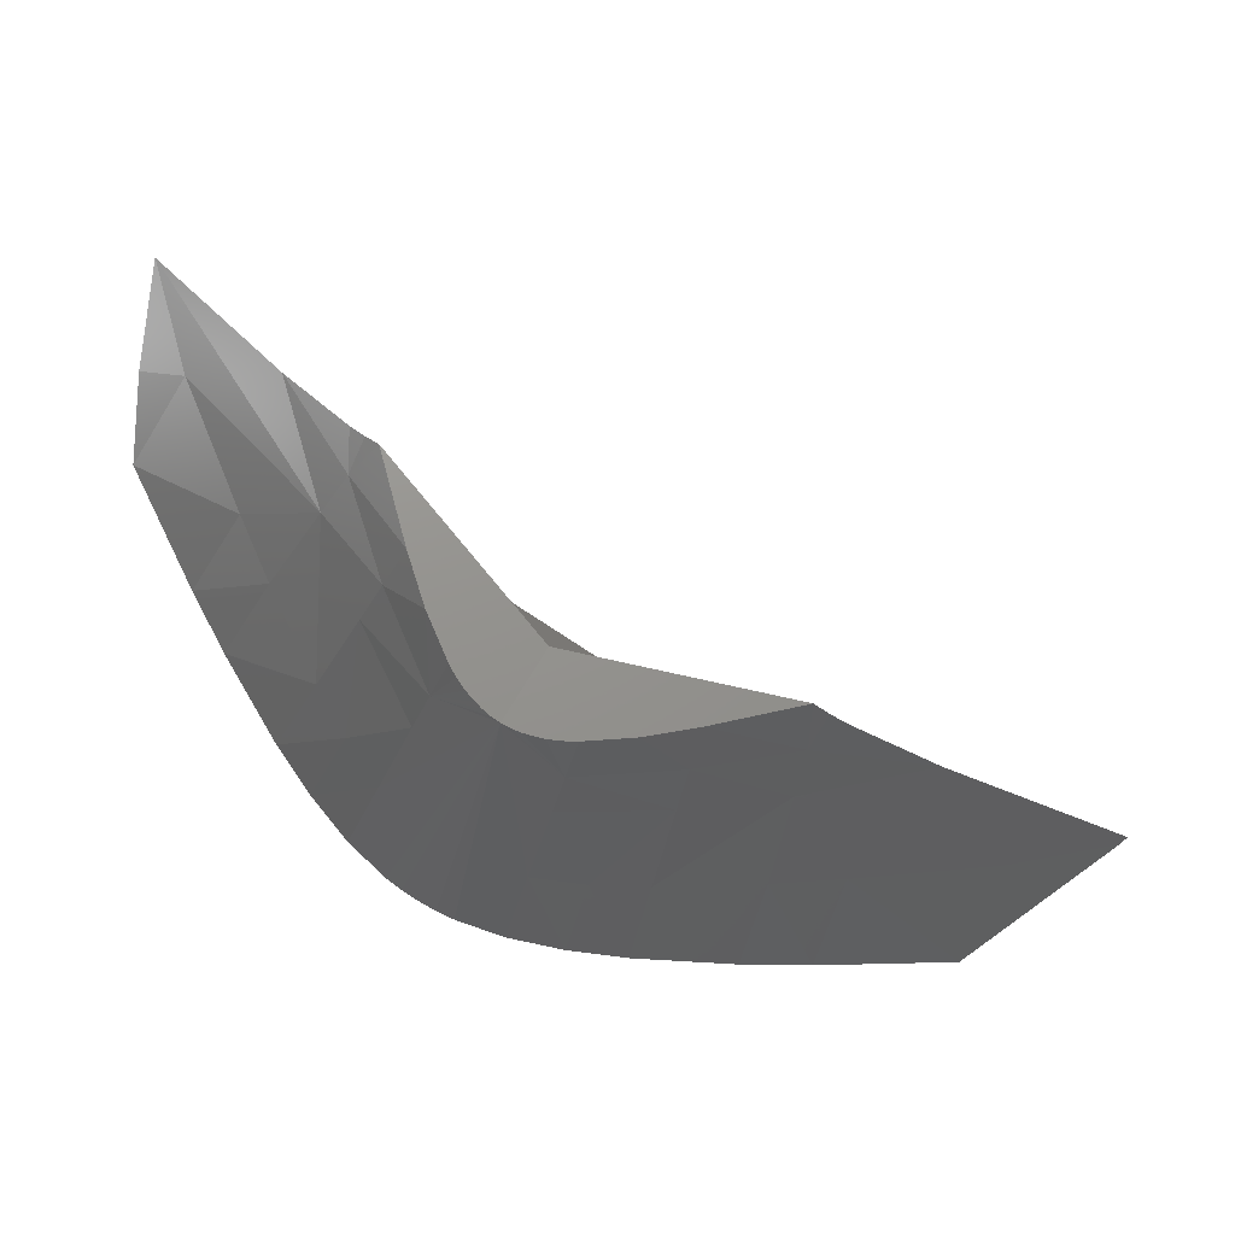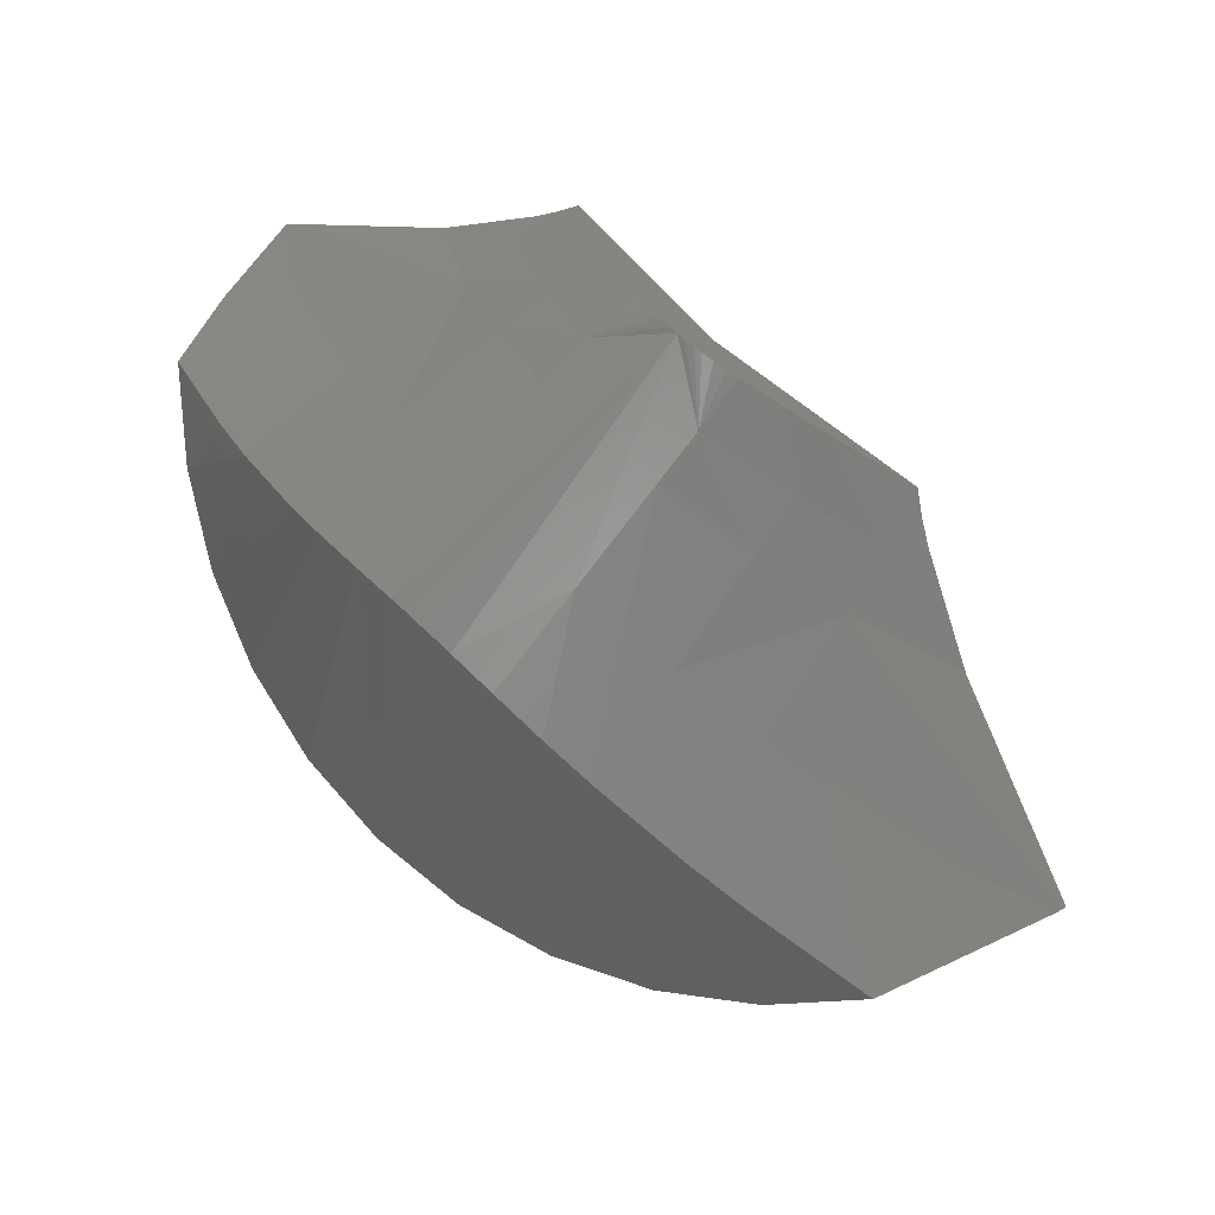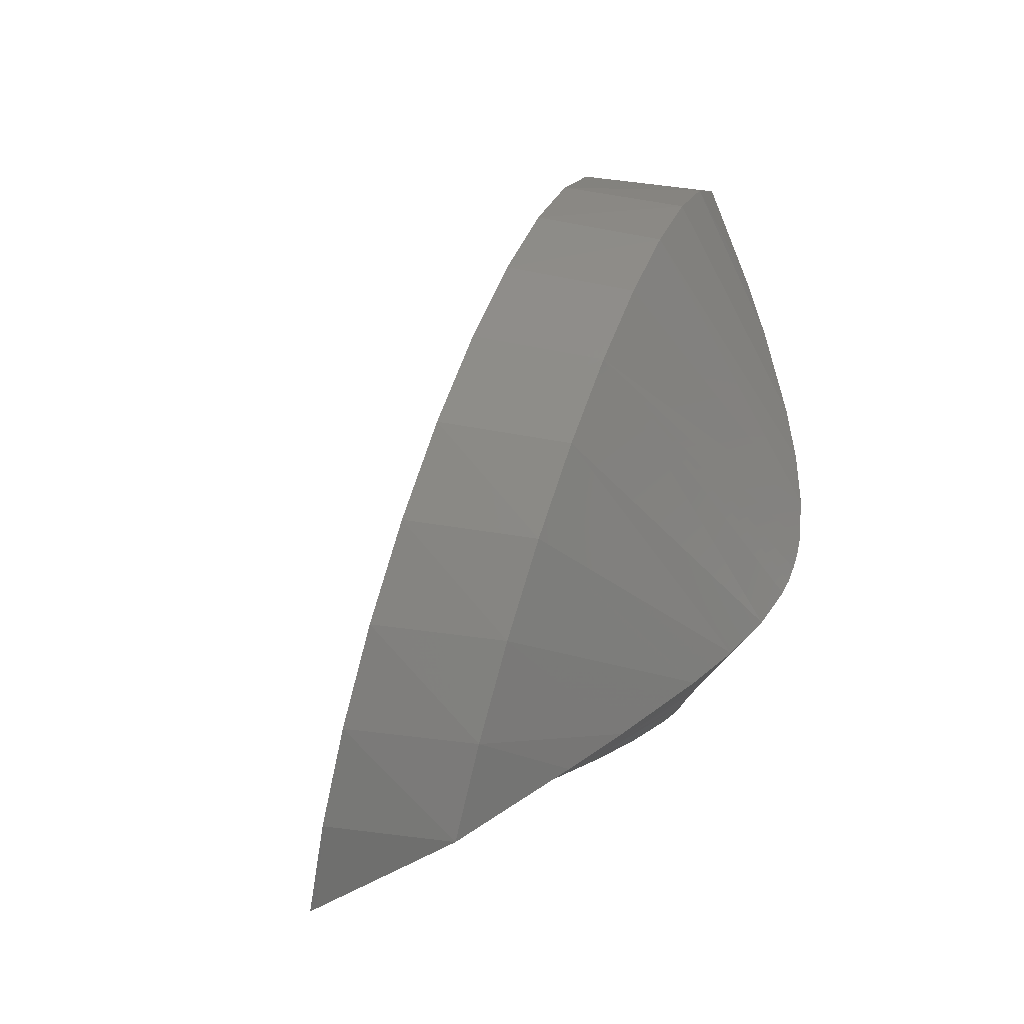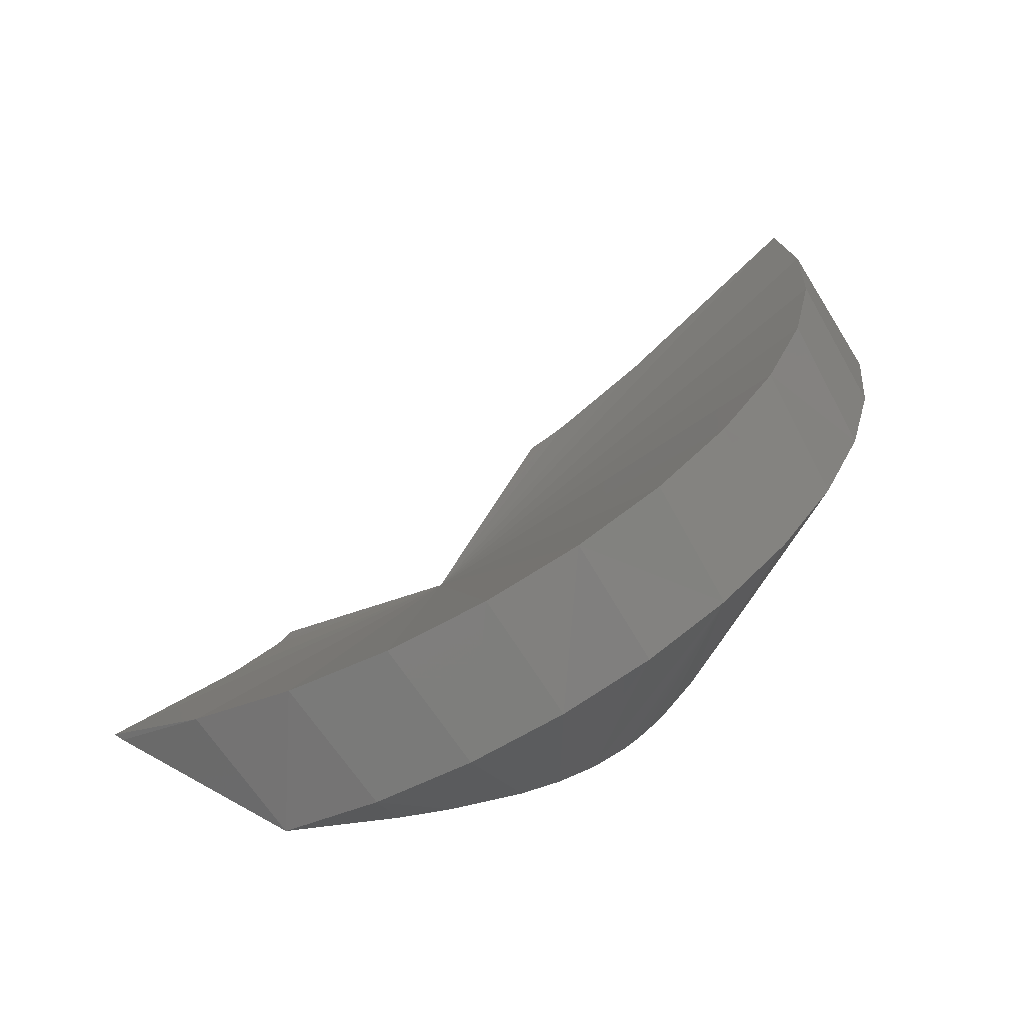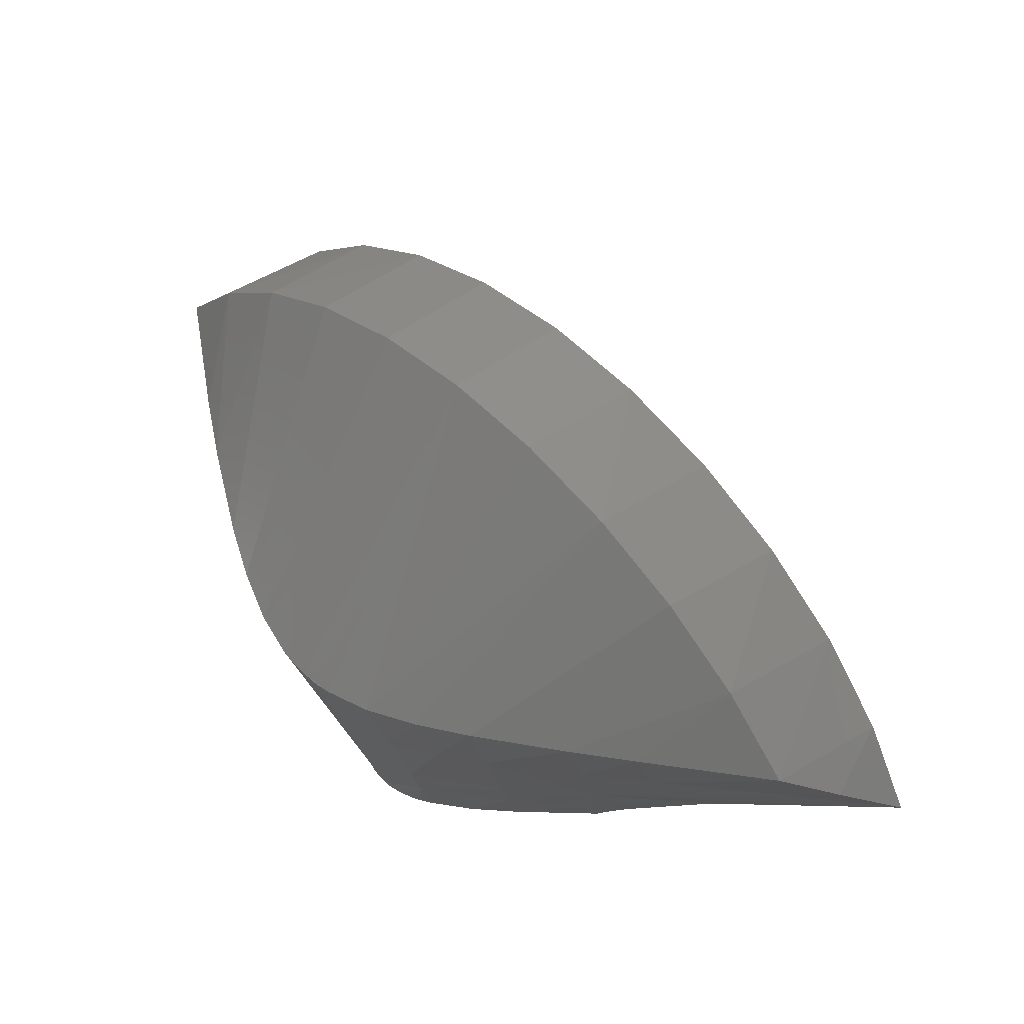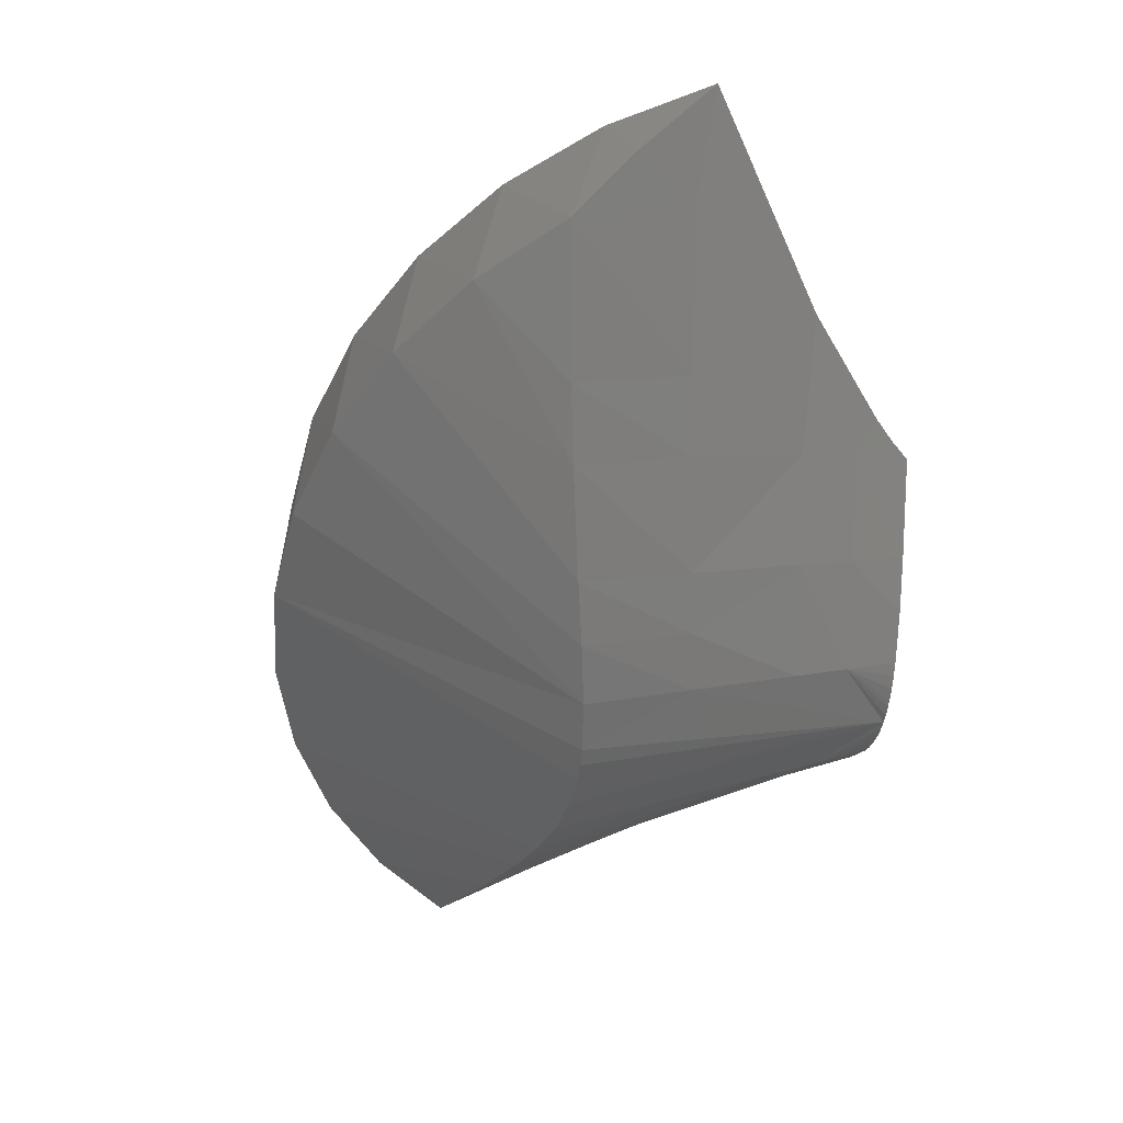
<metadata>
{"format":"stl","ext":"stl","renderer":"f3d","projection":"perspective","resolution":1024,"background":"white","views":[{"elev":-18.1,"azim":172.4,"up":"+Y"},{"elev":-69.3,"azim":145.1,"up":"+Y"},{"elev":55.4,"azim":-40.7,"up":"+Z"},{"elev":5.9,"azim":-35.0,"up":"+Y"},{"elev":50.8,"azim":76.2,"up":"+Z"},{"elev":-18.2,"azim":79.2,"up":"+Y"}]}
</metadata>
<code>
# stl→obj: 91 verts, 178 faces
v 0 0.5391 0
v 0.01102 0.5202 0
v 0.008833 0.519 -3.069e-05
v 0.006207 0.518 -6.477e-05
v 0.004003 0.5174 -9.192e-05
v 0.0005233 0.5166 -0.0001337
v -0.003195 0.5163 -0.0001754
v -0.0071 0.5163 -0.0002169
v -0.0211 0.5177 -0.0003568
v -0.03613 0.5208 -0.0004978
v -0.06229 0.5274 -0.0007353
v 0.04082 0.5875 0
v 0.03367 0.5615 0
v 0.02894 0.5469 0
v 0.02331 0.534 0
v 0.0214 0.5306 0
v 0.01926 0.5276 0
v 0.01689 0.5249 0
v 0.01529 0.5233 0
v 0.01314 0.5215 0
v -0.06735 0.5265 0.004458
v -0.07325 0.5256 0.00974
v -0.1011 0.5218 0.03084
v -0.1594 0.5139 0.06558
v -0.1462 0.5216 0.09311
v -0.1287 0.5318 0.1172
v -0.1075 0.5441 0.137
v -0.08347 0.5582 0.1517
v -0.05744 0.5734 0.1608
v -0.03038 0.5891 0.1641
v -0.003288 0.6049 0.1612
v 0.02284 0.6202 0.1525
v 0.04704 0.6343 0.1381
v 0.06841 0.6468 0.1186
v 0.08618 0.6571 0.09476
v 0.09969 0.665 0.06743
v 0.06446 0.6183 0.03202
v 0.0477 0.5961 0.0106
v 0.04404 0.5915 0.005252
v 0.02393 0.4969 0.09006
v 0.0284 0.4997 0.09009
v 0.03258 0.5029 0.09045
v -0.03198 0.4846 0.09647
v -0.06102 0.524 0.1586
v -0.08452 0.5103 0.1453
v -0.06197 0.4843 0.1004
v -0.1056 0.498 0.1275
v -0.08248 0.485 0.1025
v 0.06215 0.5395 0.09715
v 0.07706 0.5654 0.1013
v 0.06508 0.5976 0.1464
v 0.04144 0.5838 0.1593
v 0.08656 0.5836 0.1037
v 0.08637 0.61 0.1288
v 0.1046 0.6206 0.1072
v -0.1236 0.4875 0.1056
v -0.009846 0.5539 0.1696
v -0.03586 0.5387 0.1667
v 0.001174 0.4883 0.09167
v 0.01451 0.4923 0.09032
v 0.01935 0.4944 0.09002
v 0.04262 0.5125 0.09197
v 0.0162 0.5691 0.1671
v -0.01498 0.4858 0.09397
v 0.05276 0.5253 0.09445
v 0.1035 0.6414 0.08981
v -0.1578 0.5124 0.06773
v 0.04746 0.5859 0.01692
v 0.03619 0.5197 0.06131
v 0.09018 0.633 0.07167
v 0.05352 0.5821 0.03384
v 0.074 0.5937 0.06928
v 0.06564 0.5744 0.06768
v 0.05266 0.5468 0.06476
v 0.04316 0.5542 0.03238
v 0.02653 0.5304 0.01533
v 0.02975 0.5269 0.03066
v 0.03842 0.5579 0.01619
v 0.04482 0.5325 0.06297
v -0.06432 0.5207 0.01612
v -0.001584 0.4976 0.06104
v -0.06415 0.5134 0.033
v -0.03475 0.5087 0.03183
v -0.03337 0.4966 0.06415
v -0.0638 0.4989 0.06676
v -0.08473 0.5011 0.06815
v -0.1269 0.5063 0.07012
v -0.004342 0.507 0.03041
v -0.005721 0.5116 0.0151
v -0.03544 0.5148 0.01566
v -0.01702 0.4964 0.06252
f 1 2 3
f 1 3 4
f 1 4 5
f 1 5 6
f 1 6 7
f 1 7 8
f 1 8 9
f 1 9 10
f 1 10 11
f 1 12 13
f 1 13 14
f 1 14 15
f 1 15 16
f 1 16 17
f 1 17 18
f 1 18 19
f 1 19 20
f 1 20 2
f 1 11 21
f 1 21 22
f 1 22 23
f 1 23 24
f 1 24 25
f 1 25 26
f 1 26 27
f 1 27 28
f 1 28 29
f 1 29 30
f 1 30 31
f 1 31 32
f 1 32 33
f 1 33 34
f 1 34 35
f 1 35 36
f 1 36 37
f 1 37 38
f 1 38 39
f 1 39 12
f 40 41 42
f 43 44 45
f 43 45 46
f 45 47 46
f 46 47 48
f 49 50 51
f 51 52 49
f 50 53 54
f 54 51 50
f 55 54 53
f 56 48 47
f 57 58 59
f 57 59 60
f 57 60 61
f 57 61 40
f 57 40 42
f 57 42 62
f 57 62 63
f 59 58 64
f 64 58 44
f 64 44 43
f 63 62 52
f 52 62 65
f 52 65 49
f 47 45 27
f 26 47 27
f 45 44 28
f 27 45 28
f 44 58 29
f 28 44 29
f 52 51 32
f 31 52 32
f 51 54 33
f 32 51 33
f 33 54 34
f 35 66 36
f 67 25 24
f 56 47 26
f 56 26 25
f 56 25 67
f 55 66 35
f 55 35 34
f 55 34 54
f 52 31 63
f 63 31 30
f 63 30 57
f 57 30 29
f 57 29 58
f 68 38 37
f 12 39 68
f 68 39 38
f 42 69 62
f 36 66 70
f 36 70 71
f 36 71 37
f 71 70 72
f 71 72 73
f 71 73 74
f 71 74 75
f 2 76 77
f 2 77 69
f 2 69 42
f 2 42 41
f 2 41 40
f 76 2 20
f 76 20 19
f 76 19 18
f 76 18 17
f 76 17 16
f 76 16 15
f 76 15 14
f 76 14 78
f 12 68 13
f 13 68 78
f 13 78 14
f 62 69 65
f 65 69 79
f 65 79 49
f 49 79 74
f 49 74 50
f 50 74 73
f 50 73 53
f 53 73 72
f 53 72 55
f 55 72 70
f 55 70 66
f 69 77 79
f 79 77 75
f 79 75 74
f 77 76 75
f 75 76 78
f 75 78 71
f 71 78 68
f 71 68 37
f 23 22 80
f 80 21 11
f 22 21 80
f 59 81 60
f 82 83 84
f 82 84 85
f 82 85 86
f 82 86 87
f 82 87 67
f 82 67 24
f 82 24 23
f 82 23 80
f 2 40 61
f 2 61 60
f 2 60 81
f 2 81 88
f 2 88 89
f 89 90 9
f 89 9 8
f 89 8 7
f 89 7 6
f 89 6 5
f 89 5 4
f 89 4 3
f 89 3 2
f 9 90 10
f 10 90 80
f 10 80 11
f 67 87 56
f 56 87 86
f 56 86 48
f 48 86 85
f 48 85 46
f 46 85 84
f 46 84 43
f 43 84 91
f 43 91 64
f 64 91 81
f 64 81 59
f 84 83 91
f 91 83 88
f 91 88 81
f 88 83 89
f 89 83 90
f 83 82 90
f 90 82 80

</code>
